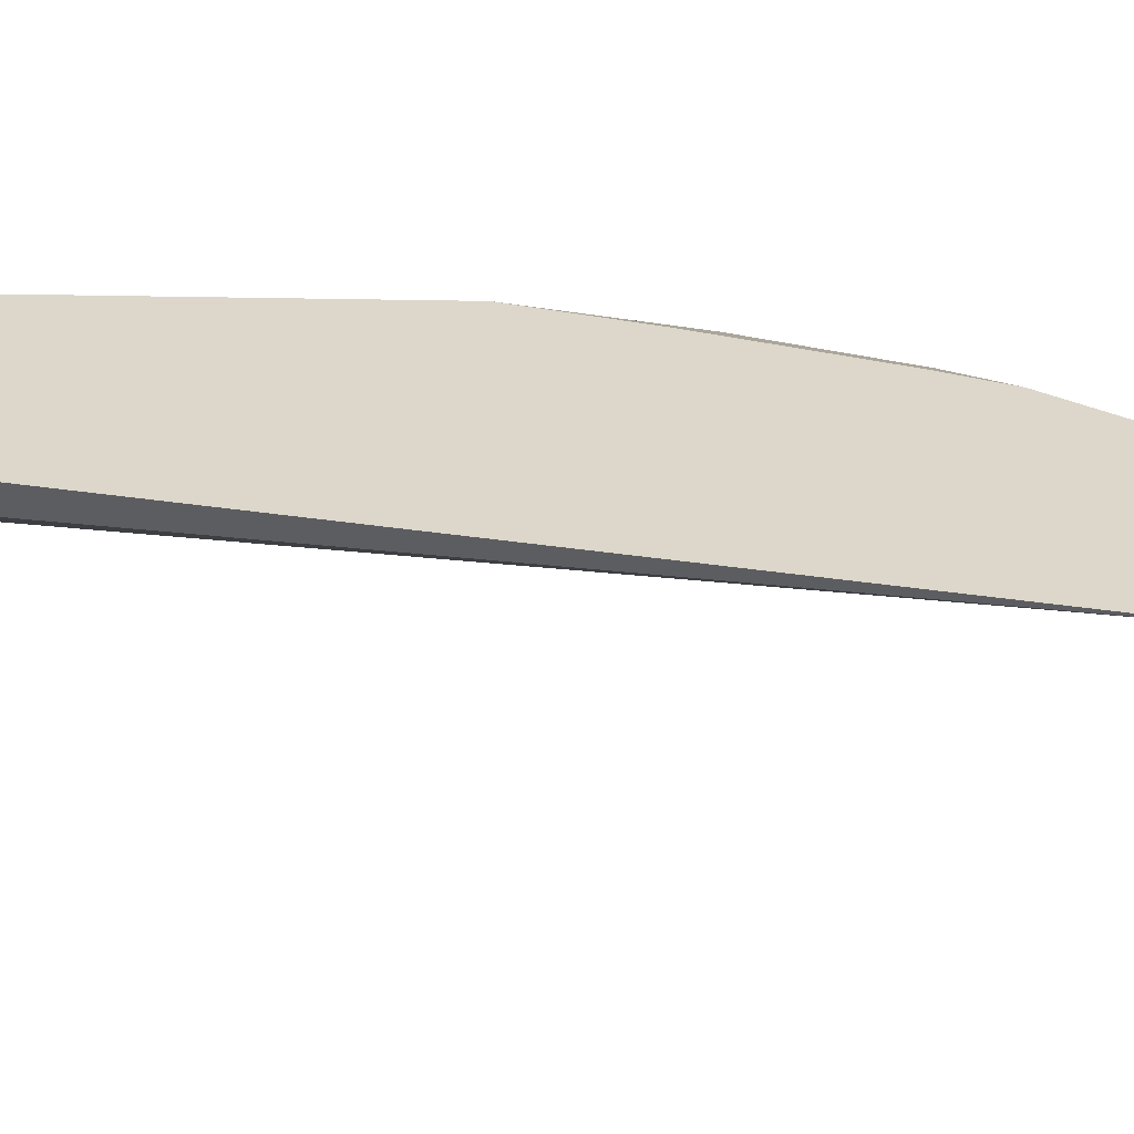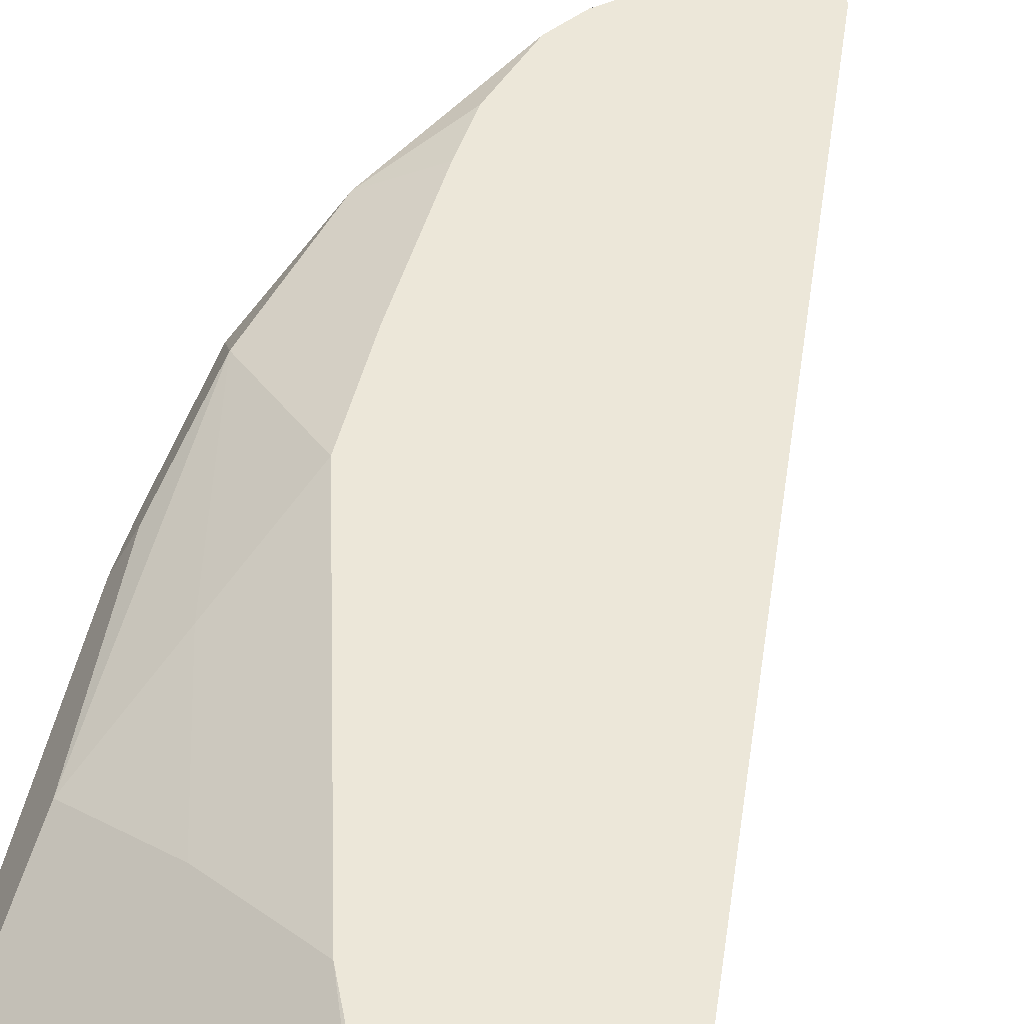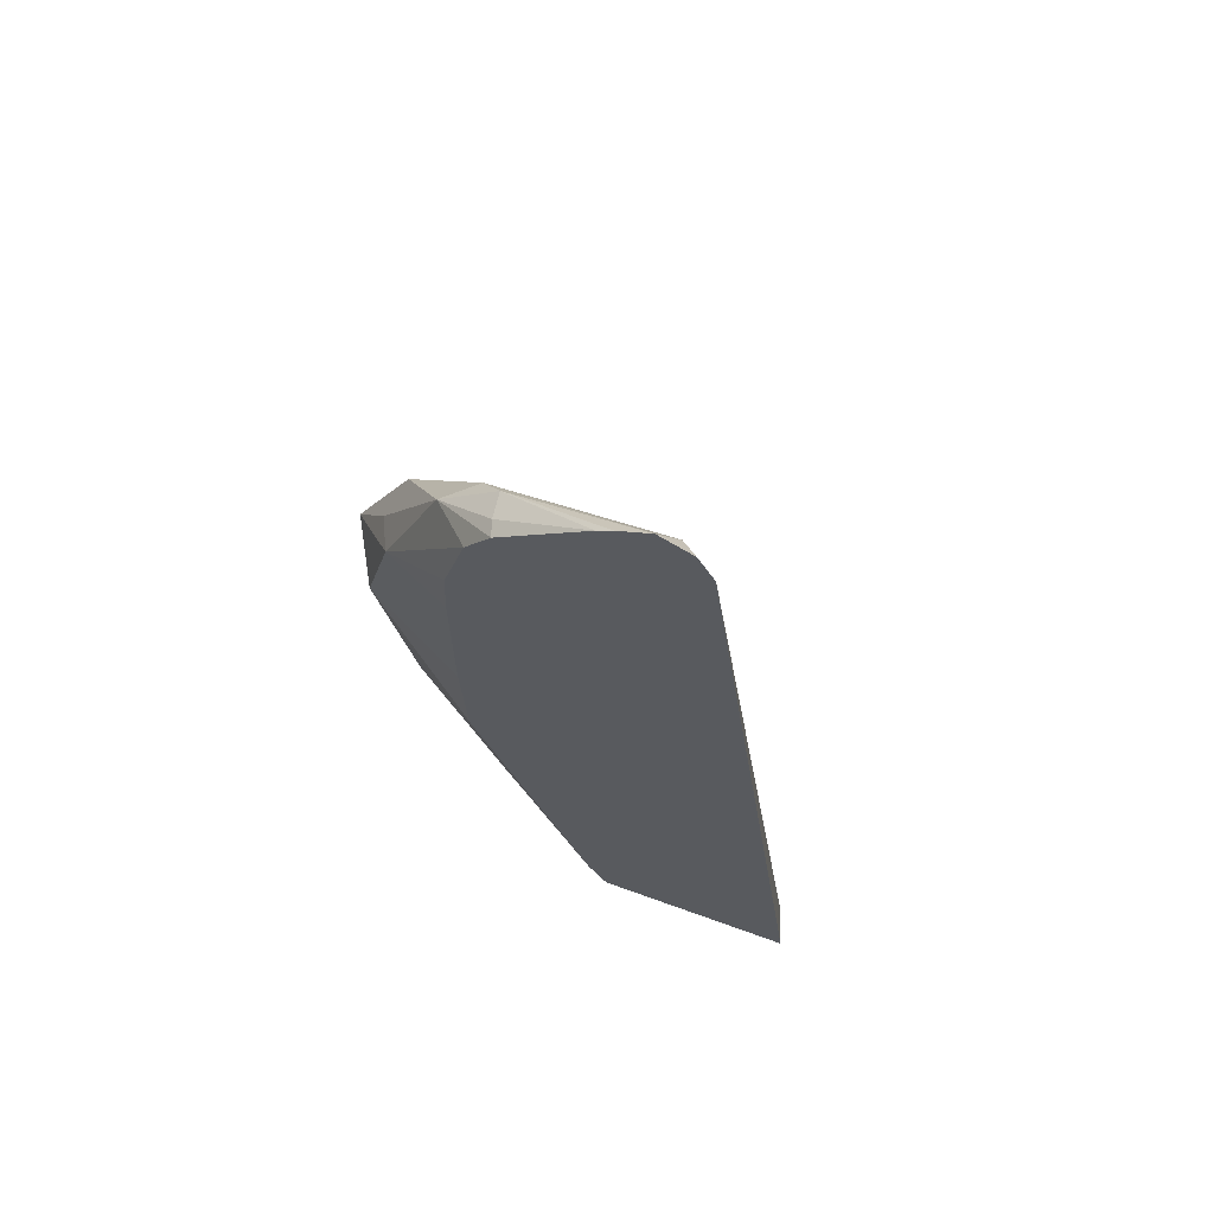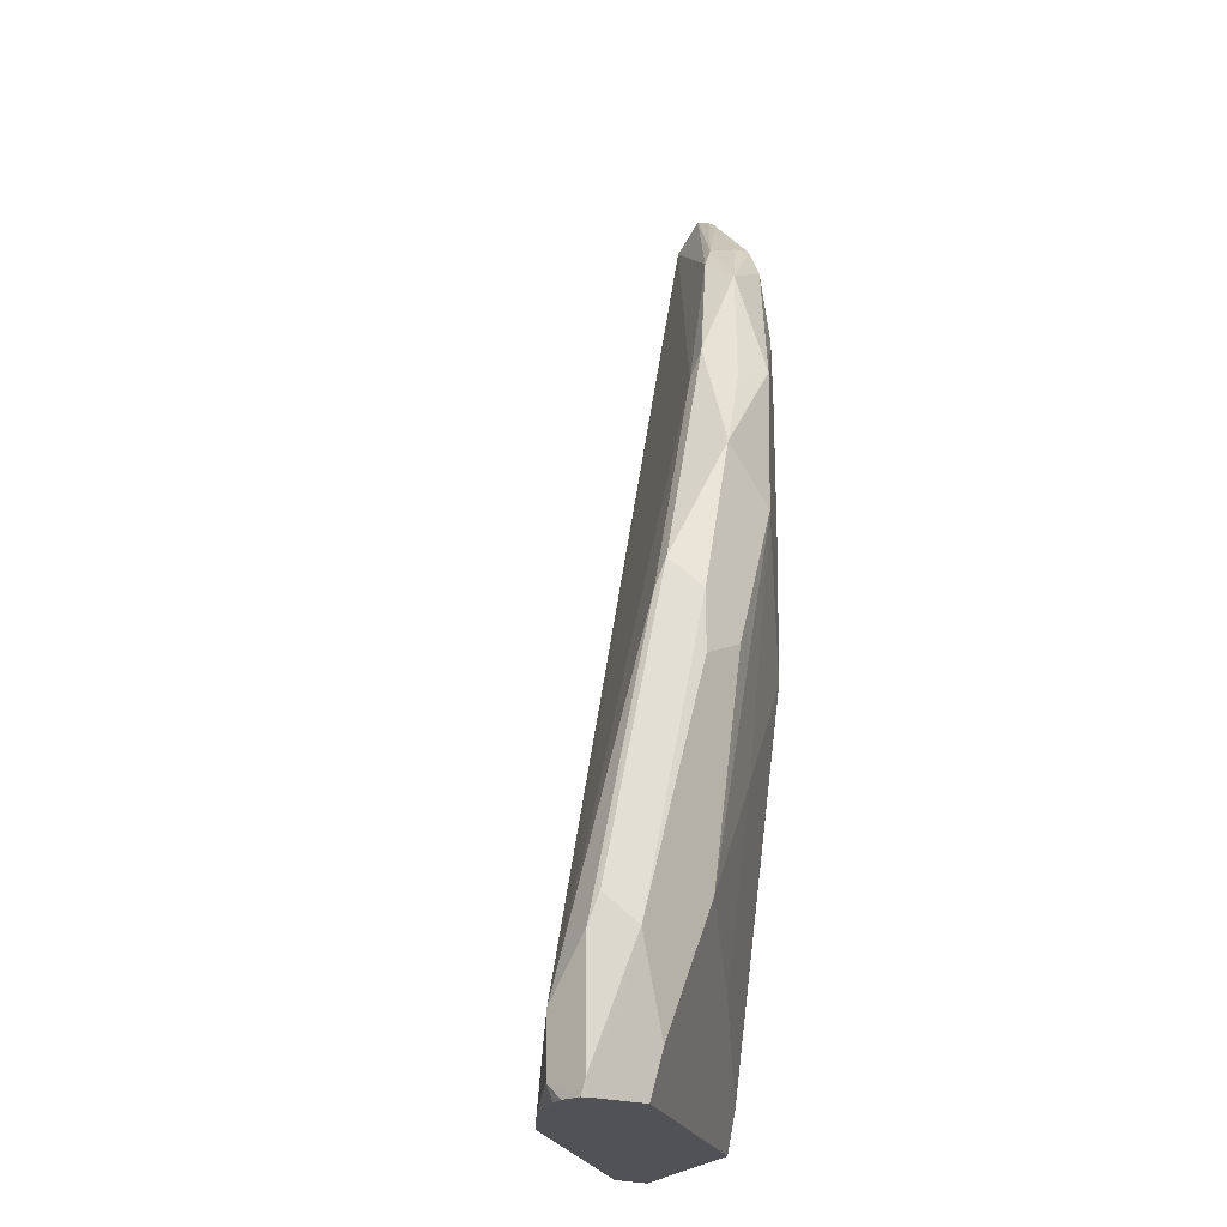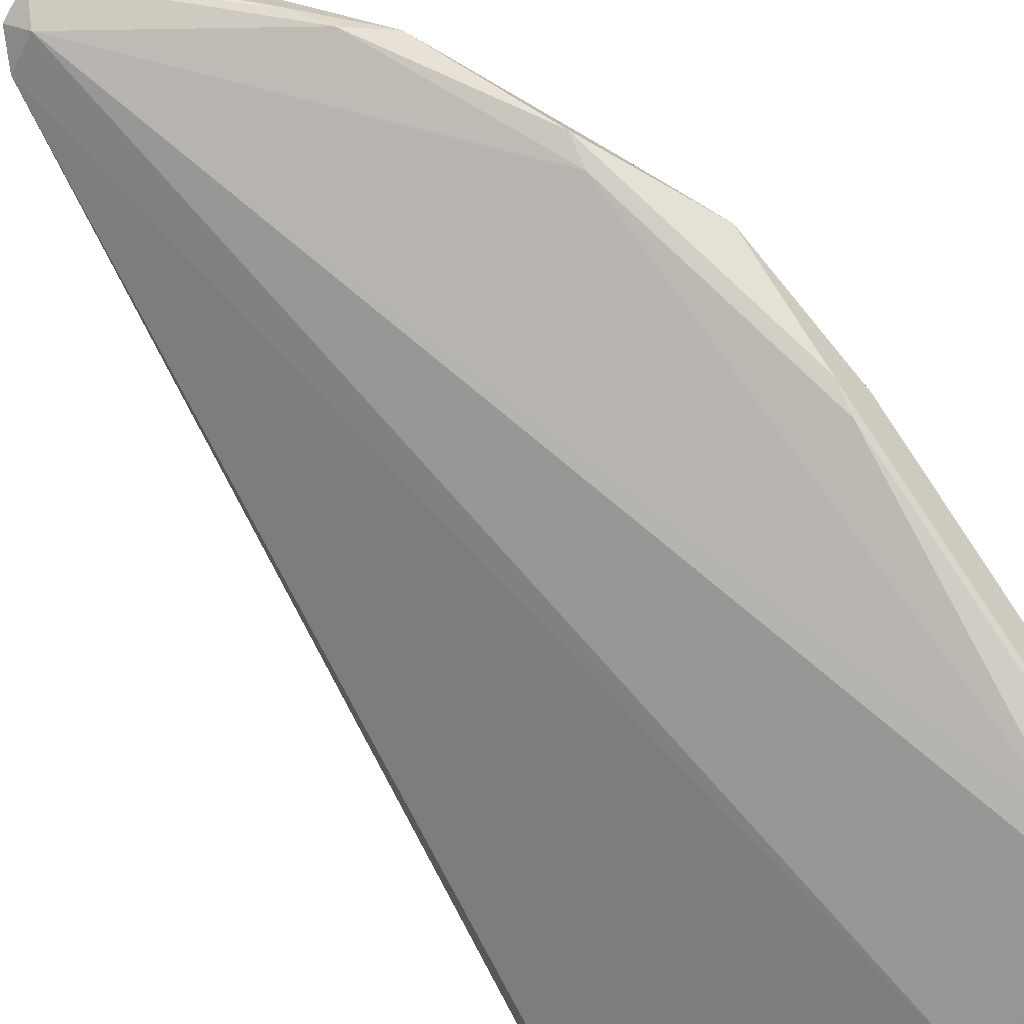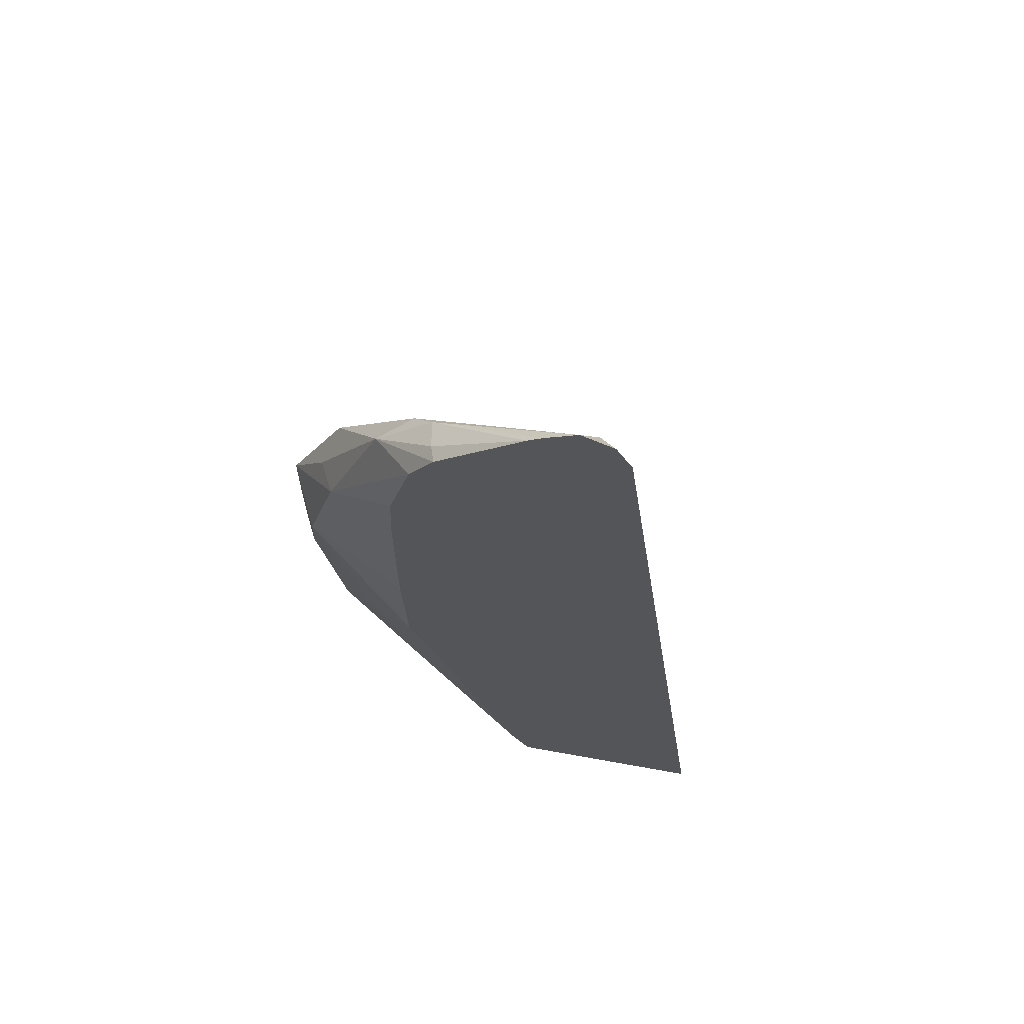
<metadata>
{"format":"obj","ext":"obj","renderer":"f3d","projection":"perspective","resolution":1024,"background":"white","views":[{"elev":30.4,"azim":-69.7,"up":"+Y"},{"elev":49.8,"azim":-163.9,"up":"+Y"},{"elev":67.5,"azim":-160.1,"up":"+Z"},{"elev":-20.8,"azim":70.3,"up":"+Z"},{"elev":-78.3,"azim":34.1,"up":"+Y"},{"elev":66.8,"azim":-169.7,"up":"+Z"}]}
</metadata>
<code>
v 0.2887 0.7367 -0.3799
v 0.3552 0.7367 -0.3799
v 0.293 0.7243 -0.3799
v 0.327 0.7367 -0.08033
v 0.356 0.7363 -0.3799
v 0.3616 0.7367 -0.3674
v 0.3867 0.6681 -0.3799
v 0.3376 0.7314 -0.07505
v 0.3323 0.7367 -0.06977
v 0.3595 0.7346 -0.3782
v 0.4379 0.6817 -0.3799
v 0.4407 0.6846 -0.3657
v 0.3636 0.7367 -0.3616
v 0.4001 0.7189 -0.3438
v 0.4376 0.7002 -0.3251
v 0.4154 0.6592 -0.3799
v 0.4314 0.6564 -0.3563
v 0.4251 0.7002 -0.1688
v 0.3962 0.7174 -0.1125
v 0.3429 0.7367 -0.06446
v 0.4345 0.6596 -0.3407
v 0.4422 0.6643 -0.3799
v 0.4439 0.6689 -0.3688
v 0.4439 0.6627 -0.3751
v 0.447 0.6721 -0.3532
v 0.4439 0.6877 -0.3313
v 0.4501 0.6752 -0.3376
v 0.4189 0.7189 -0.2876
v 0.4006 0.7367 -0.2505
v 0.4376 0.7189 -0.2126
v 0.4439 0.7064 -0.2563
v 0.4314 0.6583 -0.3799
v 0.4314 0.6564 -0.3751
v 0.4439 0.6627 -0.3376
v 0.4267 0.7033 -0.1594
v 0.4439 0.6814 -0.2438
v 0.4079 0.7221 -0.1219
v 0.4032 0.7221 -0.1172
v 0.3892 0.7221 -0.1032
v 0.3531 0.7367 -0.07029
v 0.4422 0.6619 -0.3799
v 0.4454 0.6658 -0.3282
v 0.4501 0.6939 -0.2625
v 0.4501 0.6939 -0.2438
v 0.402 0.7367 -0.2116
v 0.4439 0.7064 -0.2001
v 0.402 0.7367 -0.1582
v 0.4251 0.7252 -0.1626
v 0.4362 0.6589 -0.3799
v 0.4454 0.7033 -0.1969
v 0.4314 0.7127 -0.1688
v 0.4454 0.6846 -0.2344
v 0.3939 0.7367 -0.1112
v 0.3858 0.7367 -0.09917
v 0.3876 0.7314 -0.1
v 0.3578 0.7367 -0.07384
v 0.4012 0.7367 -0.1385
f 22 24 41
f 29 45 30
f 28 29 30
f 27 43 44
f 26 43 27
f 24 25 27
f 30 46 44
f 24 33 41
f 24 42 34
f 24 27 42
f 23 25 24
f 27 44 42
f 19 37 38
f 20 39 40
f 19 35 37
f 19 39 20
f 19 38 39
f 18 36 35
f 18 21 36
f 18 35 19
f 17 34 21
f 17 24 34
f 30 44 43
f 17 33 24
f 21 34 36
f 30 43 31
f 37 48 53
f 30 47 48
f 16 33 17
f 54 56 55
f 48 51 50
f 48 57 53
f 47 57 48
f 46 48 50
f 44 46 50
f 44 50 52
f 42 44 52
f 39 56 40
f 39 55 56
f 38 55 39
f 37 51 48
f 37 55 38
f 37 54 55
f 37 53 54
f 36 42 52
f 35 52 50
f 35 36 52
f 35 51 37
f 35 50 51
f 34 42 36
f 33 49 41
f 32 49 33
f 30 48 46
f 30 45 47
f 16 32 33
f 7 17 8
f 15 31 43
f 2 6 5
f 1 6 2
f 1 13 6
f 1 29 13
f 1 45 29
f 1 47 45
f 1 57 47
f 1 53 57
f 15 43 26
f 1 56 54
f 1 40 56
f 3 7 4
f 1 20 40
f 1 4 9
f 1 3 4
f 1 7 3
f 1 16 7
f 1 32 16
f 1 49 32
f 1 41 49
f 1 22 41
f 1 11 22
f 1 5 11
f 1 2 5
f 1 9 20
f 4 8 9
f 1 54 53
f 5 6 10
f 15 30 31
f 4 7 8
f 14 28 15
f 13 29 28
f 13 28 14
f 12 27 25
f 12 26 27
f 12 15 26
f 12 25 23
f 11 24 22
f 11 23 24
f 11 12 23
f 15 28 30
f 8 21 18
f 10 12 11
f 6 12 10
f 6 13 14
f 6 14 15
f 6 15 12
f 5 10 11
f 8 18 19
f 8 19 20
f 8 20 9
f 8 17 21
f 7 16 17

</code>
